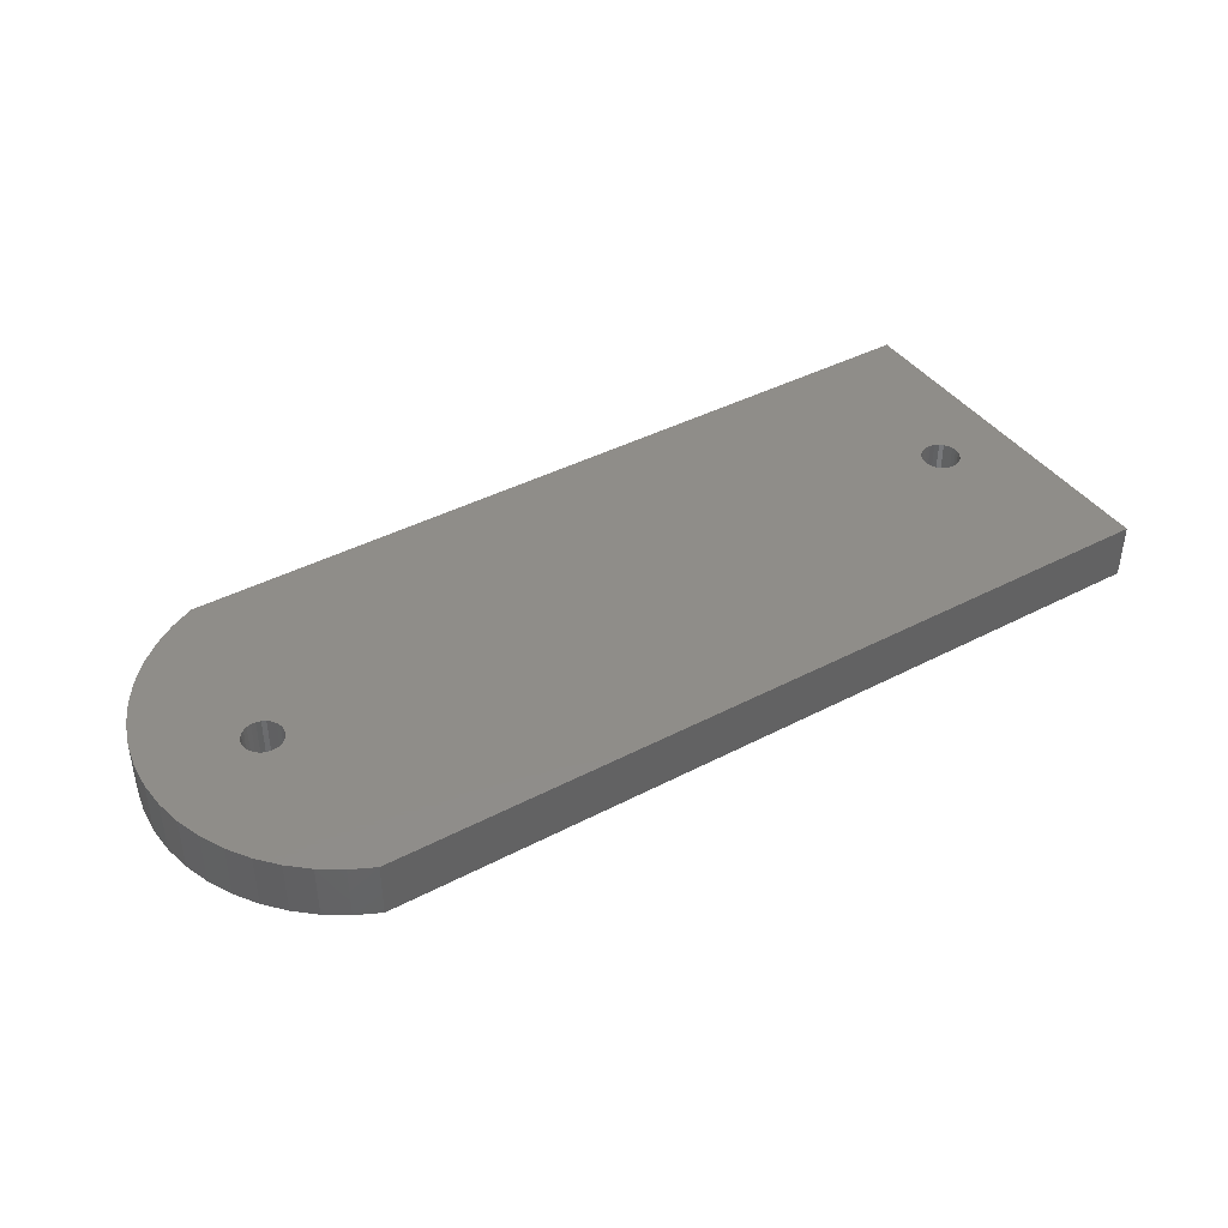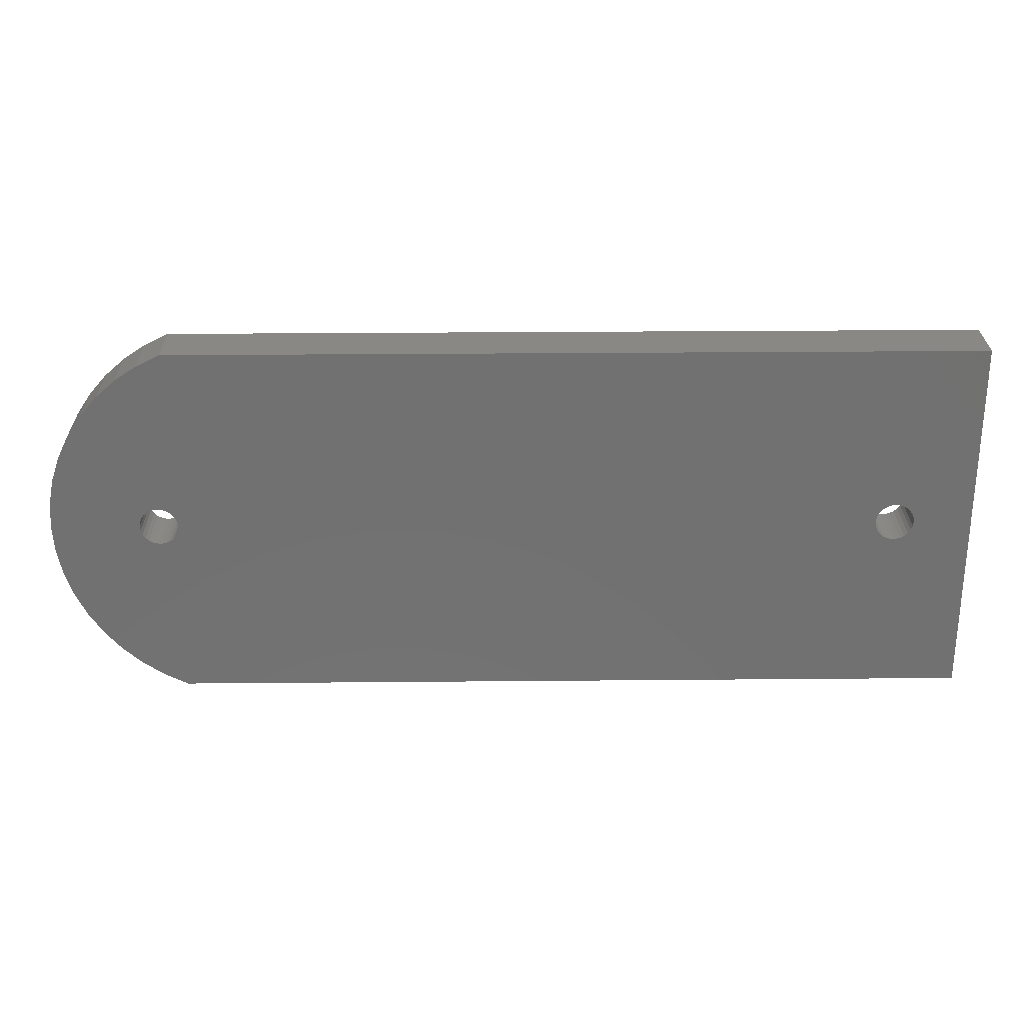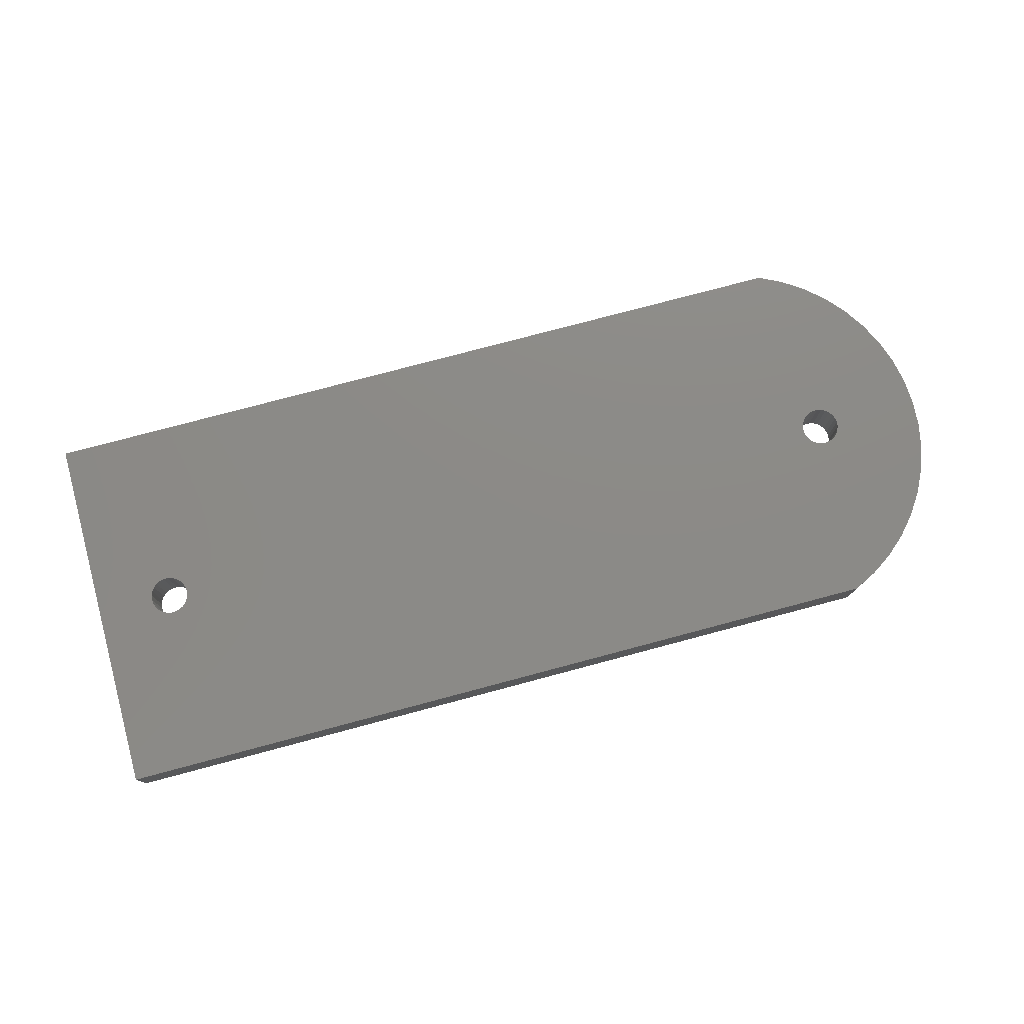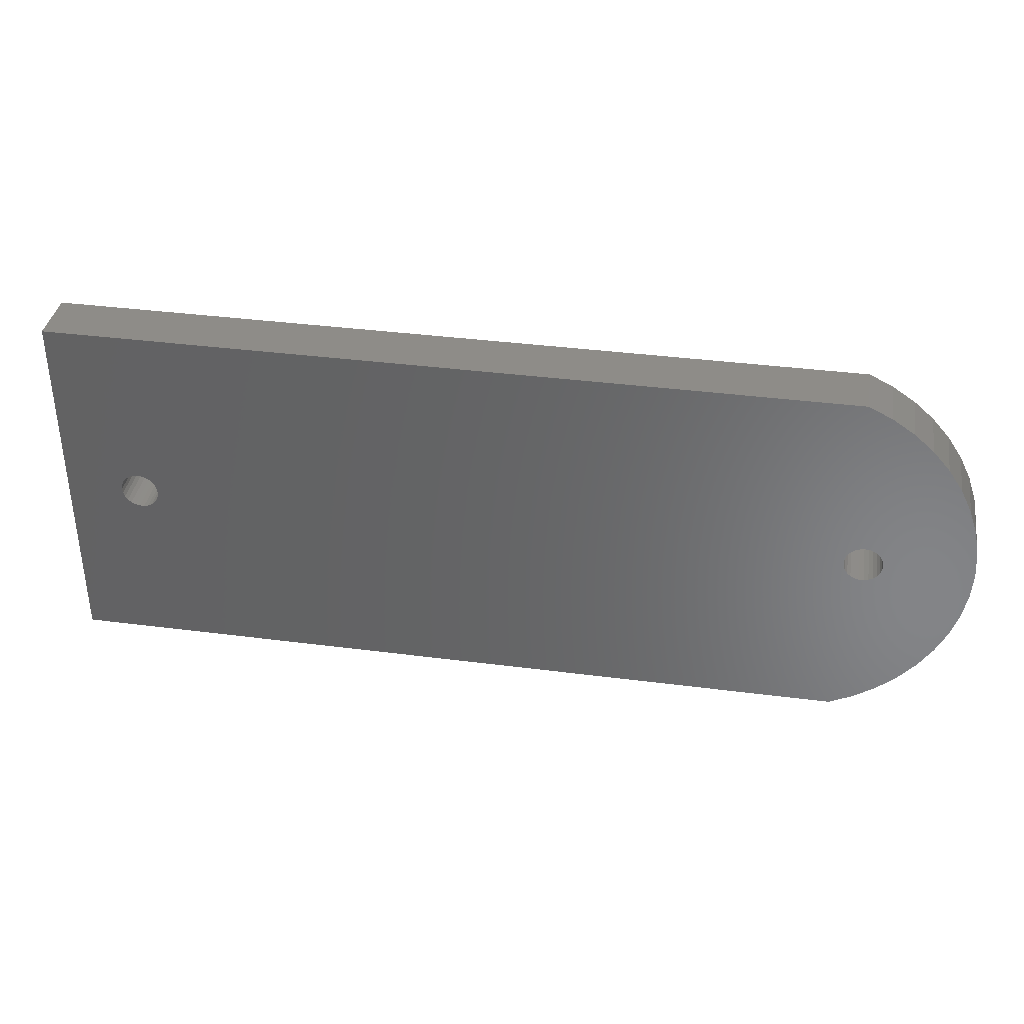
<metadata>
{"format":"stl","ext":"stl","renderer":"f3d","projection":"perspective","resolution":1024,"background":"white","views":[{"elev":41.3,"azim":147.6,"up":"+Y"},{"elev":26.9,"azim":179.2,"up":"+Z"},{"elev":77.3,"azim":-14.9,"up":"+Y"},{"elev":37.1,"azim":9.5,"up":"+Z"}]}
</metadata>
<code>
# stl→obj: 292 verts, 442 faces
v 0.8238 -0.01587 -0.05062
v -0.0933 -0.06349 -0.05062
v -0.0933 -0.01587 -0.05062
v 0.8238 -0.06349 -0.05062
v -0.0933 -0.06349 0.3727
v -0.0933 -0.01587 0.3727
v 0.8506 -0.01587 -0.03732
v 0.8506 -0.06349 -0.03732
v 0.8755 -0.01587 -0.02065
v 0.8755 -0.06349 -0.02065
v 0.898 -0.01587 -0.000874
v 0.898 -0.06349 -0.000874
v 0.9177 -0.01587 0.02166
v 0.9177 -0.06349 0.02166
v 0.9343 -0.01587 0.04657
v 0.9343 -0.06349 0.04657
v 0.9475 -0.01587 0.07343
v 0.9475 -0.06349 0.07343
v 0.9571 -0.01587 0.1018
v 0.9571 -0.06349 0.1018
v 0.9629 -0.01587 0.1311
v 0.9629 -0.06349 0.1311
v 0.9649 -0.01587 0.161
v 0.9649 -0.06349 0.161
v 0.9629 -0.01587 0.1909
v 0.9629 -0.06349 0.1909
v 0.9571 -0.01587 0.2203
v 0.9571 -0.06349 0.2203
v 0.9475 -0.01587 0.2486
v 0.9475 -0.06349 0.2486
v 0.9343 -0.06349 0.2755
v 0.9343 -0.01587 0.2755
v 0.9177 -0.01587 0.3004
v 0.9177 -0.06349 0.3004
v 0.898 -0.01587 0.3229
v 0.898 -0.06349 0.3229
v 0.8755 -0.01587 0.3427
v 0.8755 -0.06349 0.3427
v 0.8506 -0.01587 0.3594
v 0.8506 -0.06349 0.3594
v 0.8238 -0.01587 0.3727
v 0.8238 -0.06349 0.3727
v -0.0933 0 -0.05062
v 0.8238 0 -0.05062
v -0.01764 -0.06349 0.1429
v -0.02162 -0.06349 0.1464
v -0.02464 -0.06349 0.1508
v -0.01293 -0.06349 0.1404
v -0.02652 -0.06349 0.1557
v -0.007772 -0.06349 0.1391
v -0.02716 -0.06349 0.161
v -0.002457 -0.06349 0.1391
v 0.002703 -0.06349 0.1404
v 0.007409 -0.06349 0.1429
v 0.01139 -0.06349 0.1464
v 0.007409 -0.06349 0.1792
v 0.01139 -0.06349 0.1756
v 0.002703 -0.06349 0.1816
v -0.002457 -0.06349 0.1829
v -0.007772 -0.06349 0.1829
v -0.01293 -0.06349 0.1816
v -0.01764 -0.06349 0.1792
v -0.02162 -0.06349 0.1756
v -0.02464 -0.06349 0.1713
v -0.02652 -0.06349 0.1663
v 0.01441 -0.06349 0.1508
v 0.01629 -0.06349 0.1557
v 0.8289 -0.06349 0.1429
v 0.8249 -0.06349 0.1464
v 0.8219 -0.06349 0.1508
v 0.8336 -0.06349 0.1404
v 0.82 -0.06349 0.1557
v 0.8388 -0.06349 0.1391
v 0.8194 -0.06349 0.161
v 0.01693 -0.06349 0.161
v 0.8441 -0.06349 0.1391
v 0.82 -0.06349 0.1663
v 0.01629 -0.06349 0.1663
v 0.8493 -0.06349 0.1404
v 0.854 -0.06349 0.1429
v 0.8579 -0.06349 0.1464
v 0.861 -0.06349 0.1508
v 0.8629 -0.06349 0.1557
v 0.8629 -0.06349 0.1663
v 0.8635 -0.06349 0.161
v 0.861 -0.06349 0.1713
v 0.8579 -0.06349 0.1756
v 0.854 -0.06349 0.1792
v 0.01441 -0.06349 0.1713
v 0.8289 -0.06349 0.1792
v 0.8336 -0.06349 0.1816
v 0.8249 -0.06349 0.1756
v 0.8219 -0.06349 0.1713
v 0.8493 -0.06349 0.1816
v 0.8441 -0.06349 0.1829
v 0.8388 -0.06349 0.1829
v -0.0933 0 0.3727
v 0.8506 0 -0.03732
v 0.8755 0 -0.02065
v 0.898 0 -0.000874
v 0.9177 0 0.02166
v 0.9343 0 0.04657
v 0.9475 0 0.07343
v 0.9571 0 0.1018
v 0.9629 0 0.1311
v 0.9649 0 0.161
v 0.9629 0 0.1909
v 0.9571 0 0.2203
v 0.9475 0 0.2486
v 0.9343 0 0.2755
v 0.9177 0 0.3004
v 0.898 0 0.3229
v 0.8755 0 0.3427
v 0.8506 0 0.3594
v 0.8238 0 0.3727
v -0.01764 3.469e-18 0.1429
v -0.0933 3.469e-18 -0.05062
v -0.02162 3.469e-18 0.1464
v -0.02464 3.469e-18 0.1508
v -0.01293 3.469e-18 0.1404
v -0.02652 3.469e-18 0.1557
v -0.007772 3.469e-18 0.1391
v -0.02716 3.469e-18 0.161
v -0.002457 3.469e-18 0.1391
v 0.002703 3.469e-18 0.1404
v 0.007409 3.469e-18 0.1429
v 0.01139 3.469e-18 0.1464
v -0.0933 3.469e-18 0.3727
v 0.01139 3.469e-18 0.1756
v 0.007409 3.469e-18 0.1792
v 0.002703 3.469e-18 0.1816
v -0.002457 3.469e-18 0.1829
v -0.007772 3.469e-18 0.1829
v -0.01293 3.469e-18 0.1816
v -0.01764 3.469e-18 0.1792
v -0.02162 3.469e-18 0.1756
v -0.02464 3.469e-18 0.1713
v -0.02652 3.469e-18 0.1663
v 0.8238 3.469e-18 -0.05062
v 0.01441 3.469e-18 0.1508
v 0.01629 3.469e-18 0.1557
v 0.8289 3.469e-18 0.1429
v 0.8249 3.469e-18 0.1464
v 0.8219 3.469e-18 0.1508
v 0.8336 3.469e-18 0.1404
v 0.8506 3.469e-18 -0.03732
v 0.8755 3.469e-18 -0.02065
v 0.82 3.469e-18 0.1557
v 0.8388 3.469e-18 0.1391
v 0.898 3.469e-18 -0.000874
v 0.8194 3.469e-18 0.161
v 0.01693 3.469e-18 0.161
v 0.8441 3.469e-18 0.1391
v 0.9177 3.469e-18 0.02166
v 0.82 3.469e-18 0.1663
v 0.01629 3.469e-18 0.1663
v 0.8493 3.469e-18 0.1404
v 0.9343 3.469e-18 0.04657
v 0.854 3.469e-18 0.1429
v 0.9475 3.469e-18 0.07343
v 0.8579 3.469e-18 0.1464
v 0.9571 3.469e-18 0.1018
v 0.861 3.469e-18 0.1508
v 0.9629 3.469e-18 0.1311
v 0.8629 3.469e-18 0.1557
v 0.9649 3.469e-18 0.161
v 0.8635 3.469e-18 0.161
v 0.8629 3.469e-18 0.1663
v 0.9629 3.469e-18 0.1909
v 0.861 3.469e-18 0.1713
v 0.9571 3.469e-18 0.2203
v 0.8579 3.469e-18 0.1756
v 0.9475 3.469e-18 0.2486
v 0.854 3.469e-18 0.1792
v 0.8238 3.469e-18 0.3727
v 0.01441 3.469e-18 0.1713
v 0.8336 3.469e-18 0.1816
v 0.8289 3.469e-18 0.1792
v 0.8249 3.469e-18 0.1756
v 0.8219 3.469e-18 0.1713
v 0.9343 3.469e-18 0.2755
v 0.8493 3.469e-18 0.1816
v 0.8506 3.469e-18 0.3594
v 0.9177 3.469e-18 0.3004
v 0.8441 3.469e-18 0.1829
v 0.8755 3.469e-18 0.3427
v 0.8388 3.469e-18 0.1829
v 0.898 3.469e-18 0.3229
v 0.01629 -0.01587 0.1663
v 0.01693 -0.01587 0.161
v 0.01441 -0.01587 0.1713
v 0.01139 -0.01587 0.1756
v 0.007409 -0.01587 0.1792
v 0.002703 -0.01587 0.1816
v -0.002457 -0.01587 0.1829
v -0.007772 -0.01587 0.1829
v -0.01293 -0.01587 0.1816
v -0.01764 -0.01587 0.1792
v -0.02162 -0.01587 0.1756
v -0.02464 -0.01587 0.1713
v -0.02652 -0.01587 0.1663
v -0.02716 -0.01587 0.161
v -0.02652 -0.01587 0.1557
v -0.02464 -0.01587 0.1508
v -0.02162 -0.01587 0.1464
v -0.01764 -0.01587 0.1429
v -0.01293 -0.01587 0.1404
v -0.007772 -0.01587 0.1391
v -0.002457 -0.01587 0.1391
v 0.002703 -0.01587 0.1404
v 0.007409 -0.01587 0.1429
v 0.01139 -0.01587 0.1464
v 0.01441 -0.01587 0.1508
v 0.01629 -0.01587 0.1557
v 0.8629 -0.01587 0.1663
v 0.8635 -0.01587 0.161
v 0.861 -0.01587 0.1713
v 0.8579 -0.01587 0.1756
v 0.854 -0.01587 0.1792
v 0.8493 -0.01587 0.1816
v 0.8441 -0.01587 0.1829
v 0.8388 -0.01587 0.1829
v 0.8336 -0.01587 0.1816
v 0.8289 -0.01587 0.1792
v 0.8249 -0.01587 0.1756
v 0.8219 -0.01587 0.1713
v 0.82 -0.01587 0.1663
v 0.8194 -0.01587 0.161
v 0.82 -0.01587 0.1557
v 0.8219 -0.01587 0.1508
v 0.8249 -0.01587 0.1464
v 0.8289 -0.01587 0.1429
v 0.8336 -0.01587 0.1404
v 0.8388 -0.01587 0.1391
v 0.8441 -0.01587 0.1391
v 0.8493 -0.01587 0.1404
v 0.854 -0.01587 0.1429
v 0.8579 -0.01587 0.1464
v 0.861 -0.01587 0.1508
v 0.8629 -0.01587 0.1557
v 0.01693 0 0.161
v 0.01629 0 0.1663
v 0.01441 0 0.1713
v 0.01139 0 0.1756
v 0.007409 0 0.1792
v 0.002703 0 0.1816
v -0.002457 0 0.1829
v -0.007772 0 0.1829
v -0.01293 0 0.1816
v -0.01764 0 0.1792
v -0.02162 0 0.1756
v -0.02464 0 0.1713
v -0.02652 0 0.1663
v -0.02716 0 0.161
v -0.02652 0 0.1557
v -0.02464 0 0.1508
v -0.02162 0 0.1464
v -0.01764 0 0.1429
v -0.01293 0 0.1404
v -0.007772 0 0.1391
v -0.002457 0 0.1391
v 0.002703 0 0.1404
v 0.007409 0 0.1429
v 0.01139 0 0.1464
v 0.01441 0 0.1508
v 0.01629 0 0.1557
v 0.8635 0 0.161
v 0.8629 0 0.1663
v 0.861 0 0.1713
v 0.8579 0 0.1756
v 0.854 0 0.1792
v 0.8493 0 0.1816
v 0.8441 0 0.1829
v 0.8388 0 0.1829
v 0.8336 0 0.1816
v 0.8289 0 0.1792
v 0.8249 0 0.1756
v 0.8219 0 0.1713
v 0.82 0 0.1663
v 0.8194 0 0.161
v 0.82 0 0.1557
v 0.8219 0 0.1508
v 0.8249 0 0.1464
v 0.8289 0 0.1429
v 0.8336 0 0.1404
v 0.8388 0 0.1391
v 0.8441 0 0.1391
v 0.8493 0 0.1404
v 0.854 0 0.1429
v 0.8579 0 0.1464
v 0.861 0 0.1508
v 0.8629 0 0.1557
f 1 2 3
f 1 4 2
f 3 5 6
f 3 2 5
f 7 4 1
f 7 8 4
f 9 10 8
f 9 8 7
f 11 12 10
f 11 10 9
f 13 14 12
f 13 12 11
f 15 16 14
f 15 14 13
f 17 18 16
f 17 16 15
f 19 20 18
f 19 18 17
f 21 22 20
f 21 20 19
f 23 24 22
f 23 22 21
f 25 26 24
f 25 24 23
f 27 28 26
f 27 26 25
f 29 30 28
f 29 31 30
f 29 28 27
f 32 31 29
f 33 34 31
f 33 31 32
f 35 34 33
f 35 36 34
f 37 36 35
f 37 38 36
f 39 38 37
f 39 40 38
f 41 40 39
f 41 42 40
f 1 3 43
f 1 43 44
f 45 46 2
f 47 2 46
f 48 45 2
f 49 2 47
f 50 48 2
f 51 2 49
f 52 50 2
f 53 52 2
f 54 53 2
f 55 54 2
f 5 56 57
f 5 58 56
f 5 59 58
f 5 60 59
f 5 61 60
f 5 62 61
f 5 63 62
f 5 64 63
f 5 65 64
f 5 51 65
f 5 2 51
f 4 66 55
f 4 67 66
f 4 55 2
f 68 69 4
f 70 4 69
f 71 4 8
f 71 8 10
f 71 68 4
f 72 67 4
f 72 4 70
f 73 10 12
f 73 71 10
f 74 67 72
f 74 75 67
f 76 12 14
f 76 73 12
f 77 78 75
f 77 75 74
f 79 14 16
f 79 76 14
f 80 79 16
f 18 80 16
f 18 81 80
f 20 81 18
f 20 82 81
f 22 83 82
f 22 82 20
f 24 84 85
f 24 83 22
f 24 85 83
f 26 86 84
f 26 84 24
f 28 87 86
f 28 86 26
f 30 87 28
f 30 88 87
f 42 5 57
f 42 89 78
f 42 57 89
f 42 78 77
f 42 90 91
f 42 92 90
f 42 93 92
f 42 77 93
f 31 94 88
f 31 88 30
f 40 42 91
f 34 95 94
f 34 94 31
f 38 40 91
f 38 91 96
f 36 38 96
f 36 95 34
f 36 96 95
f 6 42 41
f 6 5 42
f 3 6 97
f 3 97 43
f 7 1 44
f 7 44 98
f 9 98 99
f 9 7 98
f 11 99 100
f 11 9 99
f 13 100 101
f 13 11 100
f 15 101 102
f 15 13 101
f 17 102 103
f 17 15 102
f 19 103 104
f 19 17 103
f 21 104 105
f 21 19 104
f 23 105 106
f 23 21 105
f 25 106 107
f 25 23 106
f 27 107 108
f 27 25 107
f 29 108 109
f 29 27 108
f 32 109 110
f 32 29 109
f 33 110 111
f 33 32 110
f 35 33 111
f 35 111 112
f 37 35 112
f 37 112 113
f 39 37 113
f 39 113 114
f 41 39 114
f 41 114 115
f 116 117 118
f 119 118 117
f 120 117 116
f 121 119 117
f 122 117 120
f 123 121 117
f 124 117 122
f 125 117 124
f 126 117 125
f 127 117 126
f 128 129 130
f 128 130 131
f 128 131 132
f 128 132 133
f 128 133 134
f 128 134 135
f 128 135 136
f 128 136 137
f 128 137 138
f 128 138 123
f 128 123 117
f 139 127 140
f 139 140 141
f 139 117 127
f 142 139 143
f 144 143 139
f 145 146 139
f 145 147 146
f 145 139 142
f 148 139 141
f 148 144 139
f 149 150 147
f 149 147 145
f 151 148 141
f 151 141 152
f 153 154 150
f 153 150 149
f 155 152 156
f 155 151 152
f 157 158 154
f 157 154 153
f 159 158 157
f 160 158 159
f 160 159 161
f 162 160 161
f 162 161 163
f 164 163 165
f 164 162 163
f 166 167 168
f 166 164 165
f 166 165 167
f 169 168 170
f 169 166 168
f 171 170 172
f 171 169 170
f 173 171 172
f 173 172 174
f 175 129 128
f 175 156 176
f 175 176 129
f 175 155 156
f 175 177 178
f 175 178 179
f 175 179 180
f 175 180 155
f 181 174 182
f 181 173 174
f 183 177 175
f 184 182 185
f 184 181 182
f 186 177 183
f 186 187 177
f 188 187 186
f 188 184 185
f 188 185 187
f 189 190 75
f 189 75 78
f 191 78 89
f 191 189 78
f 192 89 57
f 192 191 89
f 193 57 56
f 193 192 57
f 194 56 58
f 194 193 56
f 195 58 59
f 195 194 58
f 196 59 60
f 196 195 59
f 197 60 61
f 197 196 60
f 198 61 62
f 198 197 61
f 199 62 63
f 199 198 62
f 200 63 64
f 200 199 63
f 201 200 64
f 201 64 65
f 202 201 65
f 202 65 51
f 203 51 49
f 203 202 51
f 204 49 47
f 204 203 49
f 205 47 46
f 205 204 47
f 206 46 45
f 206 205 46
f 207 45 48
f 207 206 45
f 208 48 50
f 208 207 48
f 209 50 52
f 209 208 50
f 210 52 53
f 210 209 52
f 211 53 54
f 211 210 53
f 212 54 55
f 212 211 54
f 213 55 66
f 213 212 55
f 214 66 67
f 214 213 66
f 190 67 75
f 190 214 67
f 215 216 85
f 215 85 84
f 217 84 86
f 217 215 84
f 218 86 87
f 218 217 86
f 219 87 88
f 219 218 87
f 220 88 94
f 220 219 88
f 221 94 95
f 221 220 94
f 222 95 96
f 222 221 95
f 223 96 91
f 223 222 96
f 224 91 90
f 224 223 91
f 225 90 92
f 225 224 90
f 226 92 93
f 226 225 92
f 227 226 93
f 227 93 77
f 228 227 77
f 228 77 74
f 229 74 72
f 229 228 74
f 230 72 70
f 230 229 72
f 231 70 69
f 231 230 70
f 232 69 68
f 232 231 69
f 233 68 71
f 233 232 68
f 234 71 73
f 234 233 71
f 235 73 76
f 235 234 73
f 236 76 79
f 236 235 76
f 237 79 80
f 237 236 79
f 238 80 81
f 238 237 80
f 239 81 82
f 239 238 81
f 240 82 83
f 240 239 82
f 216 83 85
f 216 240 83
f 6 41 115
f 6 115 97
f 189 241 190
f 189 242 241
f 191 243 242
f 191 242 189
f 192 244 243
f 192 243 191
f 193 245 244
f 193 244 192
f 194 246 245
f 194 245 193
f 195 247 246
f 195 246 194
f 196 248 247
f 196 247 195
f 197 249 248
f 197 248 196
f 198 250 249
f 198 249 197
f 199 251 250
f 199 250 198
f 200 252 251
f 200 251 199
f 201 252 200
f 201 253 252
f 202 253 201
f 202 254 253
f 203 255 254
f 203 254 202
f 204 256 255
f 204 255 203
f 205 257 256
f 205 256 204
f 206 258 257
f 206 257 205
f 207 259 258
f 207 258 206
f 208 260 259
f 208 259 207
f 209 261 260
f 209 260 208
f 210 262 261
f 210 261 209
f 211 263 262
f 211 262 210
f 212 264 263
f 212 263 211
f 213 265 264
f 213 264 212
f 214 266 265
f 214 265 213
f 190 241 266
f 190 266 214
f 215 267 216
f 215 268 267
f 217 269 268
f 217 268 215
f 218 270 269
f 218 269 217
f 219 271 270
f 219 270 218
f 220 272 271
f 220 271 219
f 221 273 272
f 221 272 220
f 222 274 273
f 222 273 221
f 223 275 274
f 223 274 222
f 224 276 275
f 224 275 223
f 225 277 276
f 225 276 224
f 226 278 277
f 226 277 225
f 227 278 226
f 227 279 278
f 228 279 227
f 228 280 279
f 229 281 280
f 229 280 228
f 230 282 281
f 230 281 229
f 231 283 282
f 231 282 230
f 232 284 283
f 232 283 231
f 233 285 284
f 233 284 232
f 234 286 285
f 234 285 233
f 235 287 286
f 235 286 234
f 236 288 287
f 236 287 235
f 237 289 288
f 237 288 236
f 238 290 289
f 238 289 237
f 239 291 290
f 239 290 238
f 240 292 291
f 240 291 239
f 216 267 292
f 216 292 240

</code>
